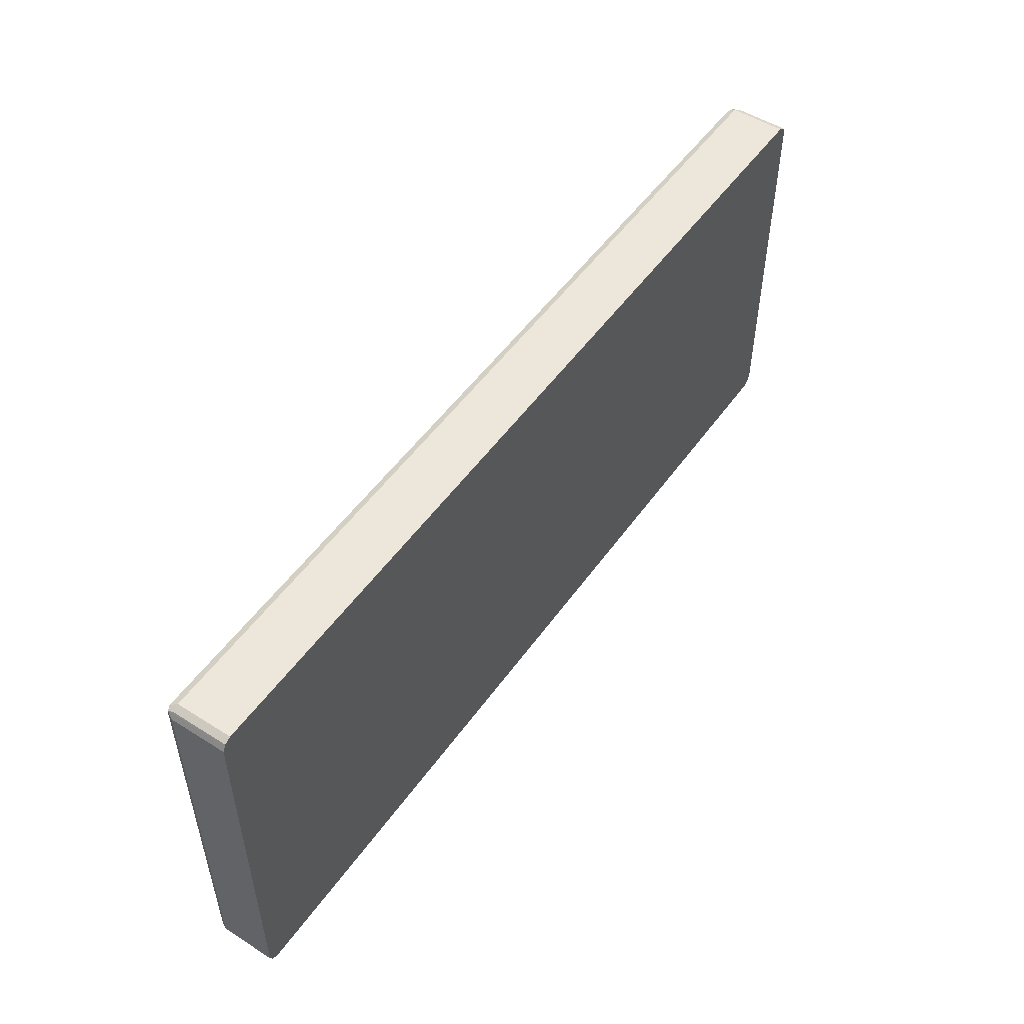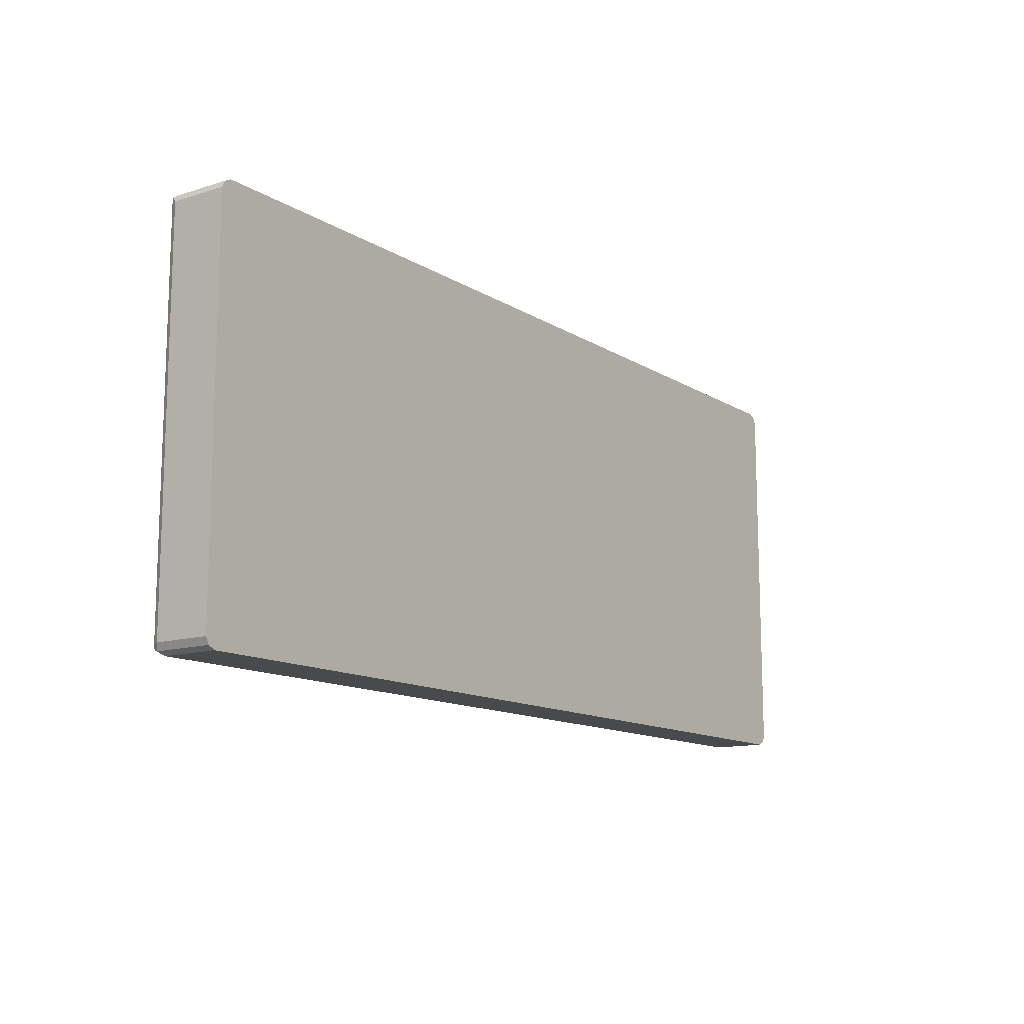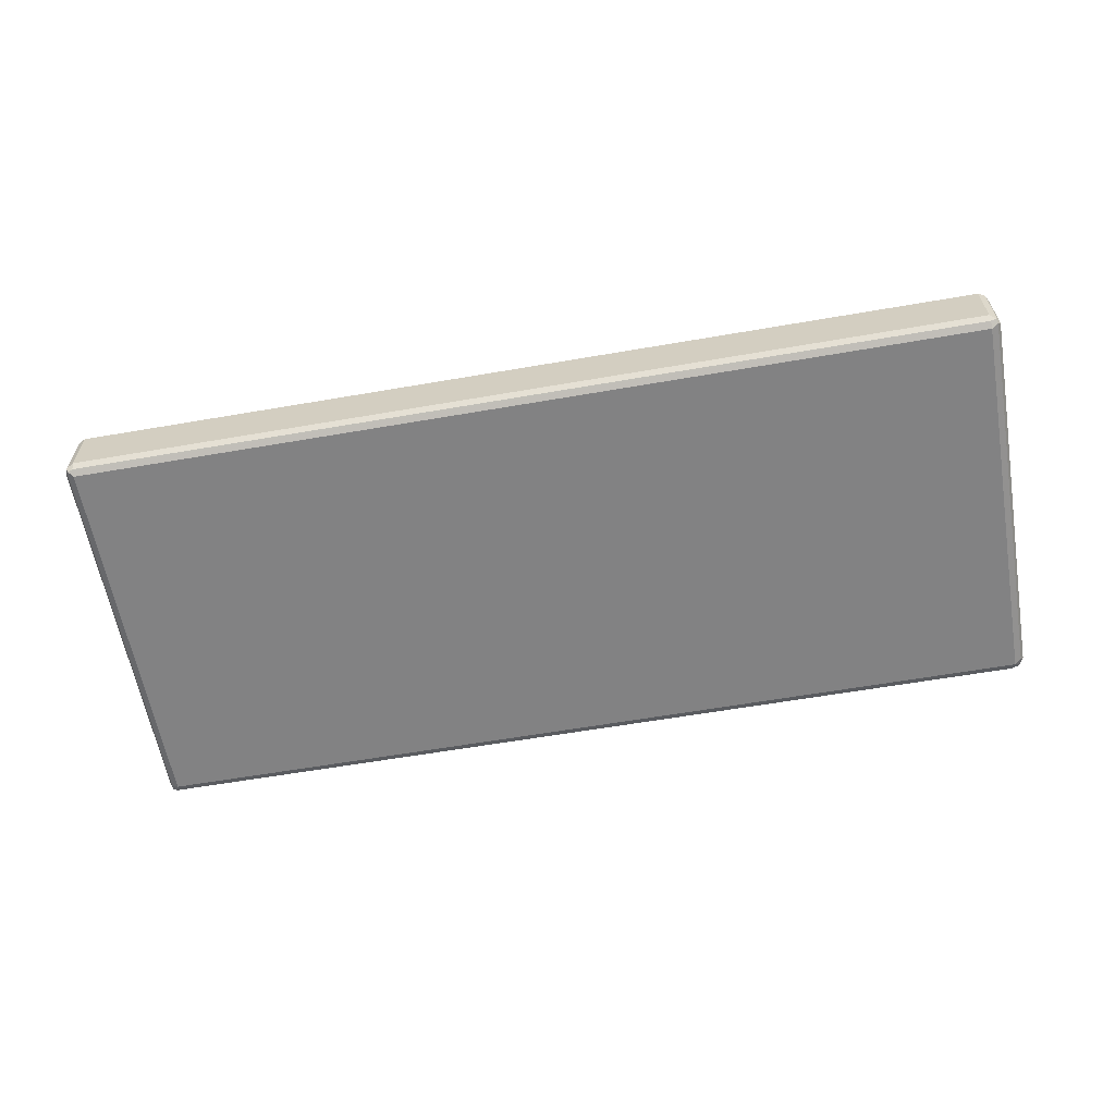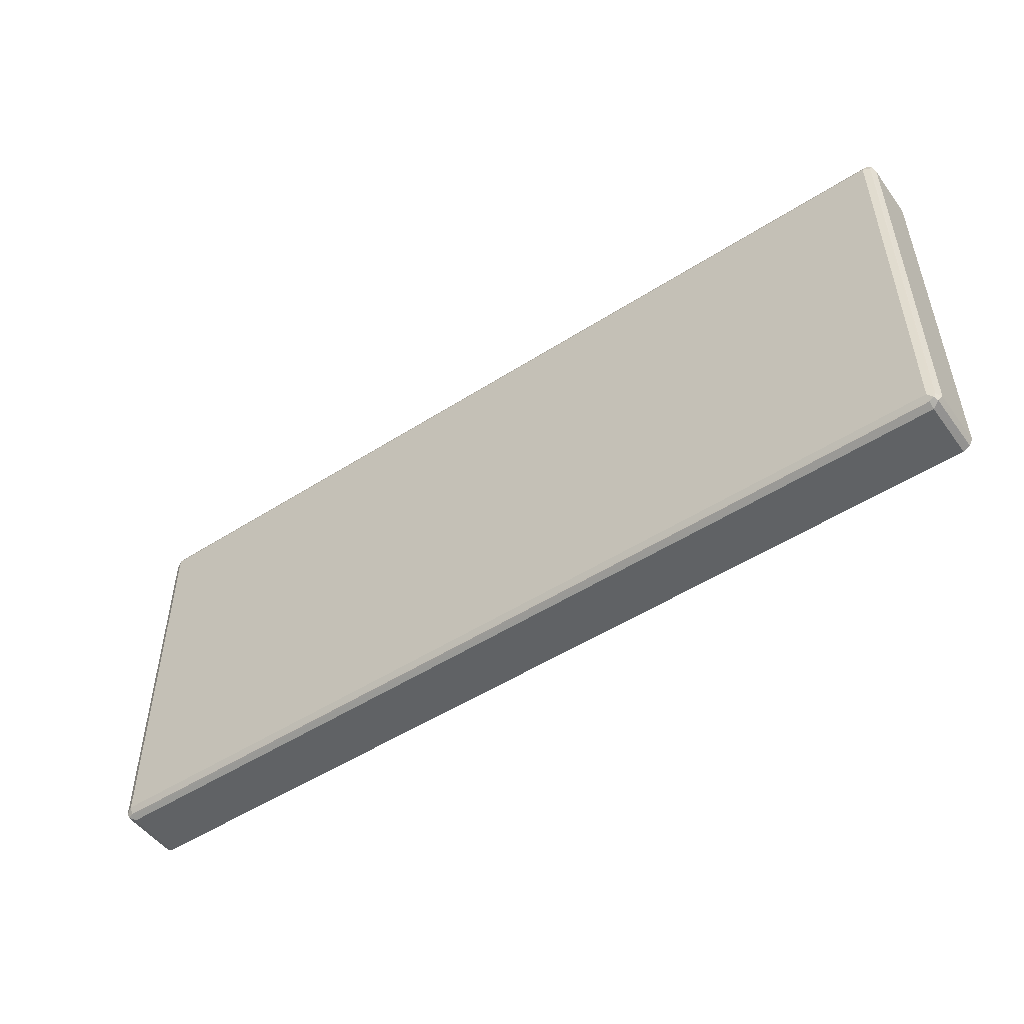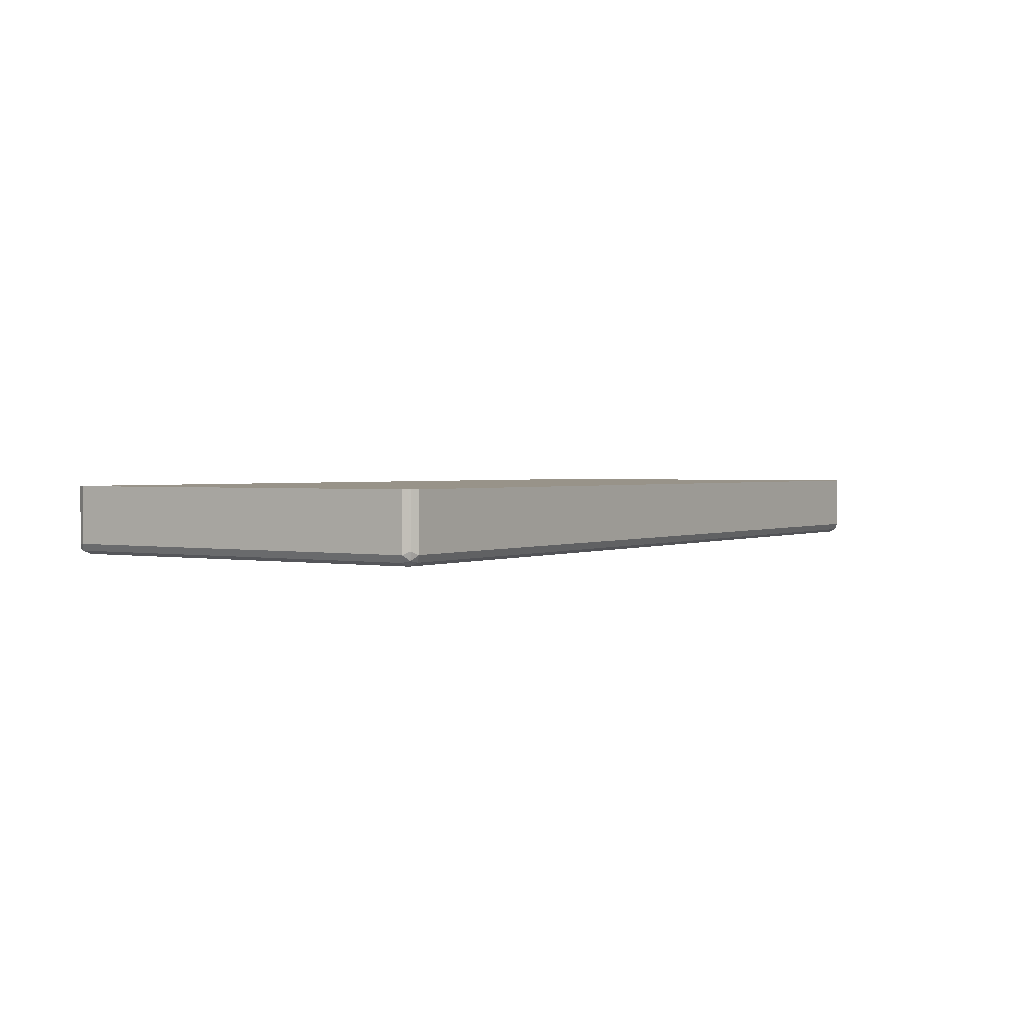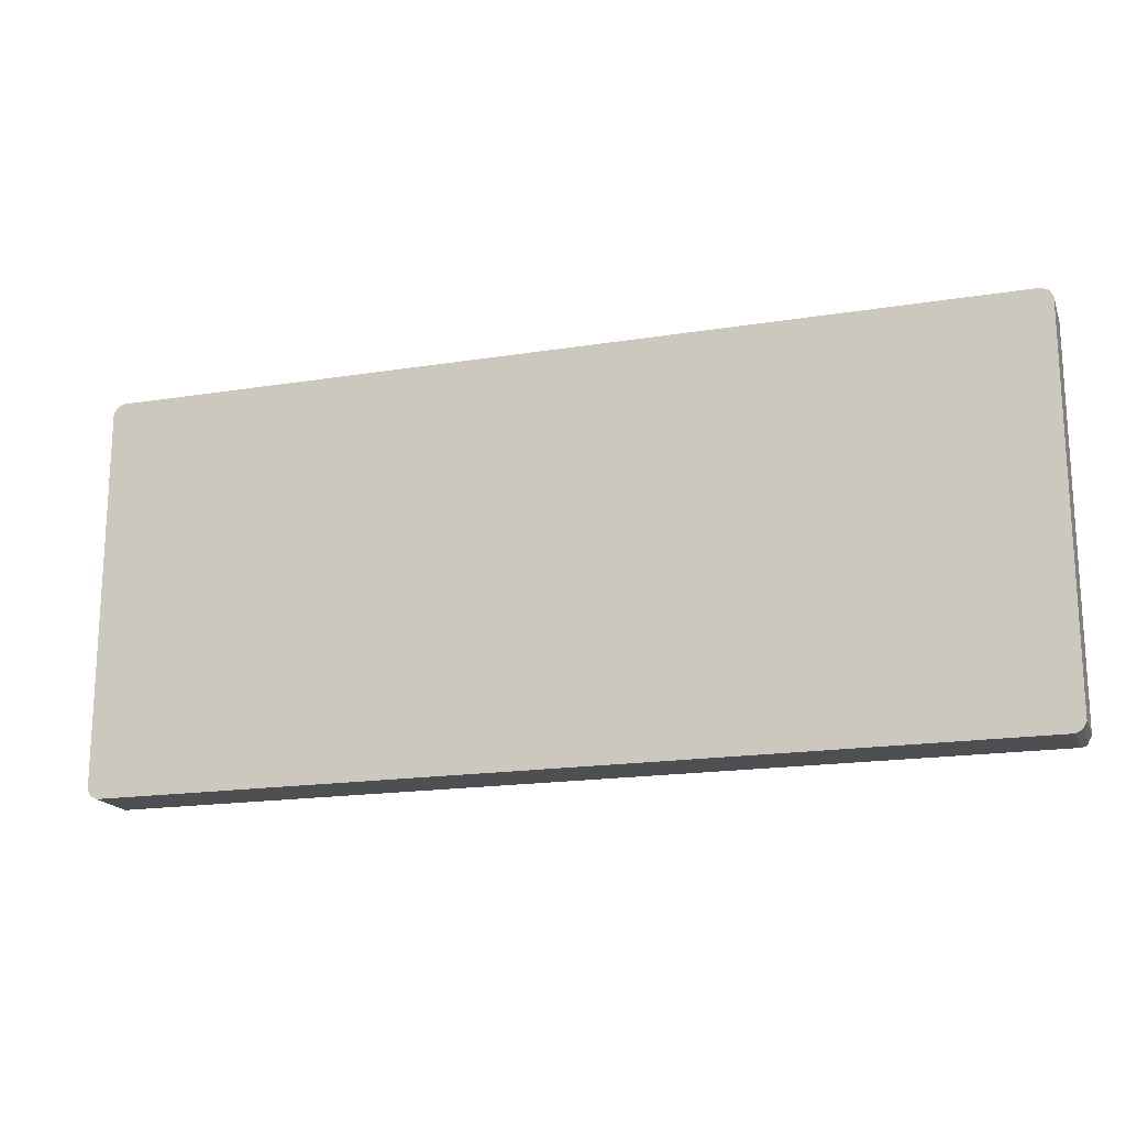
<metadata>
{"format":"obj","ext":"obj","renderer":"f3d","projection":"perspective","resolution":1024,"background":"white","views":[{"elev":51.6,"azim":124.4,"up":"+Z"},{"elev":-12.8,"azim":125.8,"up":"+Z"},{"elev":-60.9,"azim":-170.0,"up":"+Y"},{"elev":-50.5,"azim":35.1,"up":"+Z"},{"elev":1.6,"azim":-56.9,"up":"+Y"},{"elev":-17.8,"azim":-162.5,"up":"+Z"}]}
</metadata>
<code>
v 0.8707 -0.02859 -0.387
v 0.8808 -0.02859 -0.382
v 0.8707 -0.1355 -0.387
v -0.8707 -0.02859 -0.387
v 0.8836 -0.02859 -0.3805
v 0.8836 -0.1419 -0.3805
v 0.8804 -0.15 -0.3773
v 0.8707 -0.1484 -0.3805
v -0.358 -0.1451 -0.3822
v -0.8707 -0.1355 -0.387
v -0.877 -0.02859 -0.3839
v 0.8902 -0.02859 -0.3676
v 0.8902 -0.1355 -0.3676
v 0.8836 -0.1484 -0.3676
v 0.8836 -0.1484 0.3676
v 0.8707 -0.1548 0.3676
v 0.8707 -0.1548 -0.3676
v -0.416 -0.15 -0.3773
v -0.8707 -0.1484 -0.3805
v -0.8804 -0.1451 -0.3822
v -0.8836 -0.02859 -0.3805
v 0.8902 -0.02859 0.3676
v 0.8902 -0.1355 0.3676
v 0.8853 -0.1451 0.3773
v 0.8771 -0.1484 0.3805
v -0.8707 -0.1548 0.3676
v -0.8707 -0.1548 -0.3676
v -0.8836 -0.1484 -0.3741
v -0.8902 -0.1355 -0.3676
v -0.8836 -0.1355 -0.3805
v -0.8902 -0.02859 -0.3676
v 0.8871 -0.02859 0.3738
v 0.8836 -0.02859 0.3805
v 0.8836 -0.1355 0.3805
v 0.8707 -0.1355 0.387
v -0.8642 -0.1484 0.3805
v -0.8804 -0.1451 0.3773
v -0.8836 -0.1484 0.3612
v -0.8902 -0.1355 0.3676
v -0.8902 -0.02859 0.3676
v 0.8775 -0.02859 0.3836
v 0.8707 -0.02859 0.387
v -0.8707 -0.1355 0.387
v -0.8836 -0.129 0.3805
v -0.8855 -0.02859 0.3769
v -0.8707 -0.02859 0.387
v -0.8799 -0.02859 0.3824
v -0.8836 -0.02859 0.3805
f 24 35 25
f 21 30 29
f 24 34 35
f 24 33 34
f 24 32 33
f 25 35 43
f 22 24 23
f 22 32 24
f 21 29 31
f 20 30 21
f 16 27 17
f 20 28 29
f 20 27 28
f 19 27 20
f 18 27 19
f 16 26 27
f 16 36 26
f 16 25 36
f 25 43 36
f 16 24 25
f 20 29 30
f 26 36 37
f 37 44 39
f 26 38 28
f 15 24 16
f 44 48 45
f 44 47 48
f 43 47 44
f 43 46 47
f 39 45 40
f 39 44 45
f 37 39 38
f 37 43 44
f 26 37 38
f 36 43 37
f 35 42 46
f 35 41 42
f 34 41 35
f 33 41 34
f 29 40 31
f 29 39 40
f 28 39 29
f 28 38 39
f 26 28 27
f 35 46 43
f 14 24 15
f 7 19 8
f 13 23 24
f 2 5 6
f 1 5 2
f 1 12 5
f 1 22 12
f 1 32 22
f 1 33 32
f 1 41 33
f 1 42 41
f 1 46 42
f 2 6 3
f 1 48 47
f 1 40 45
f 1 31 40
f 1 21 31
f 1 11 21
f 1 4 11
f 1 10 4
f 1 3 10
f 1 2 3
f 13 24 14
f 1 45 48
f 3 6 7
f 1 47 46
f 3 8 9
f 3 7 8
f 12 22 23
f 11 20 21
f 10 20 11
f 8 20 9
f 8 19 20
f 7 18 19
f 7 27 18
f 12 23 13
f 7 16 17
f 7 17 27
f 7 15 16
f 7 14 15
f 7 13 14
f 6 13 7
f 5 13 6
f 5 12 13
f 4 10 11
f 3 20 10
f 3 9 20

</code>
